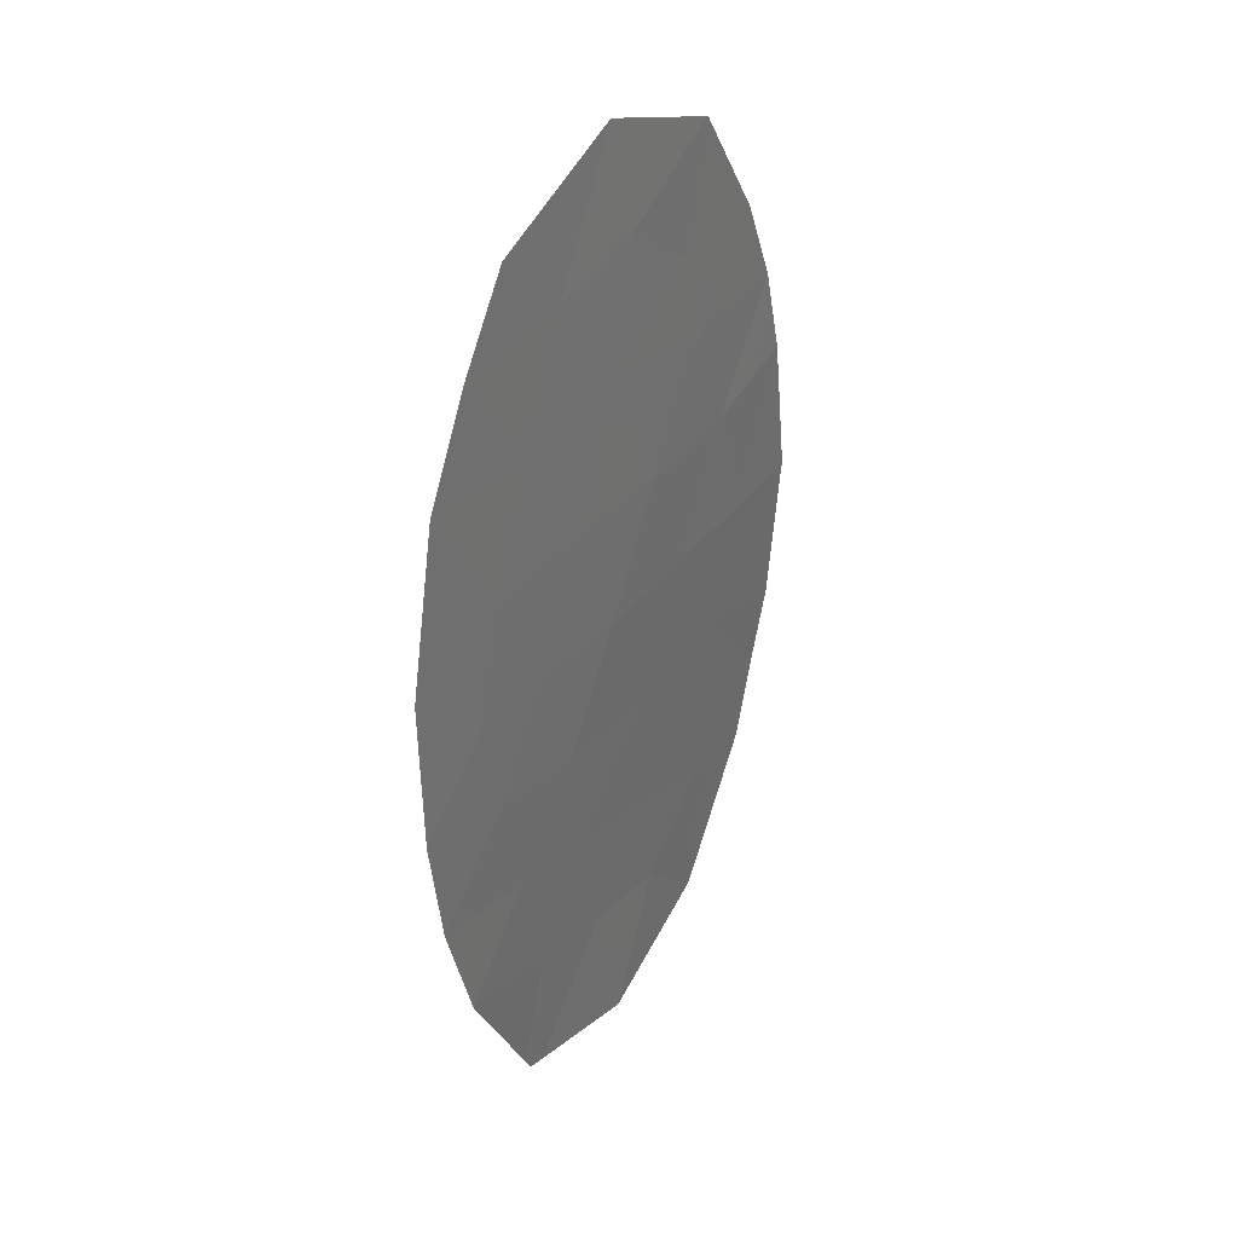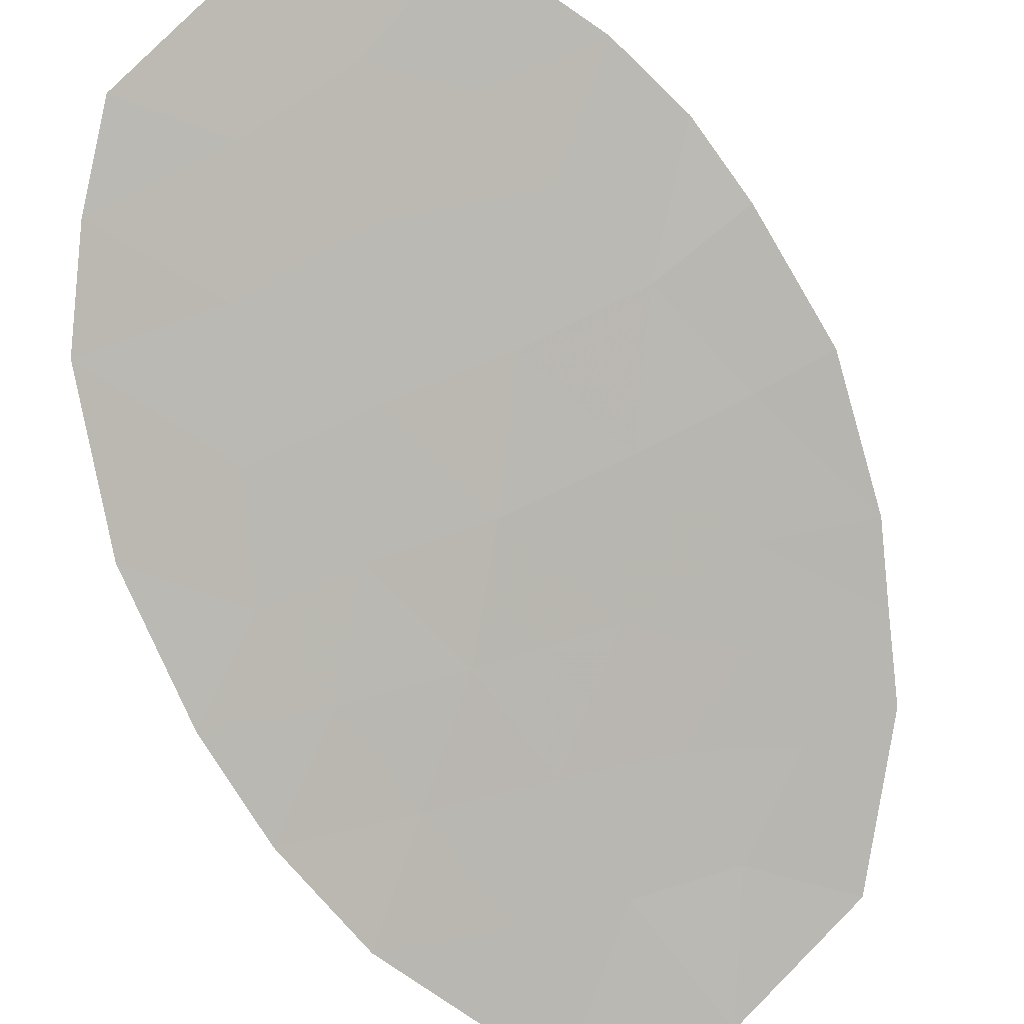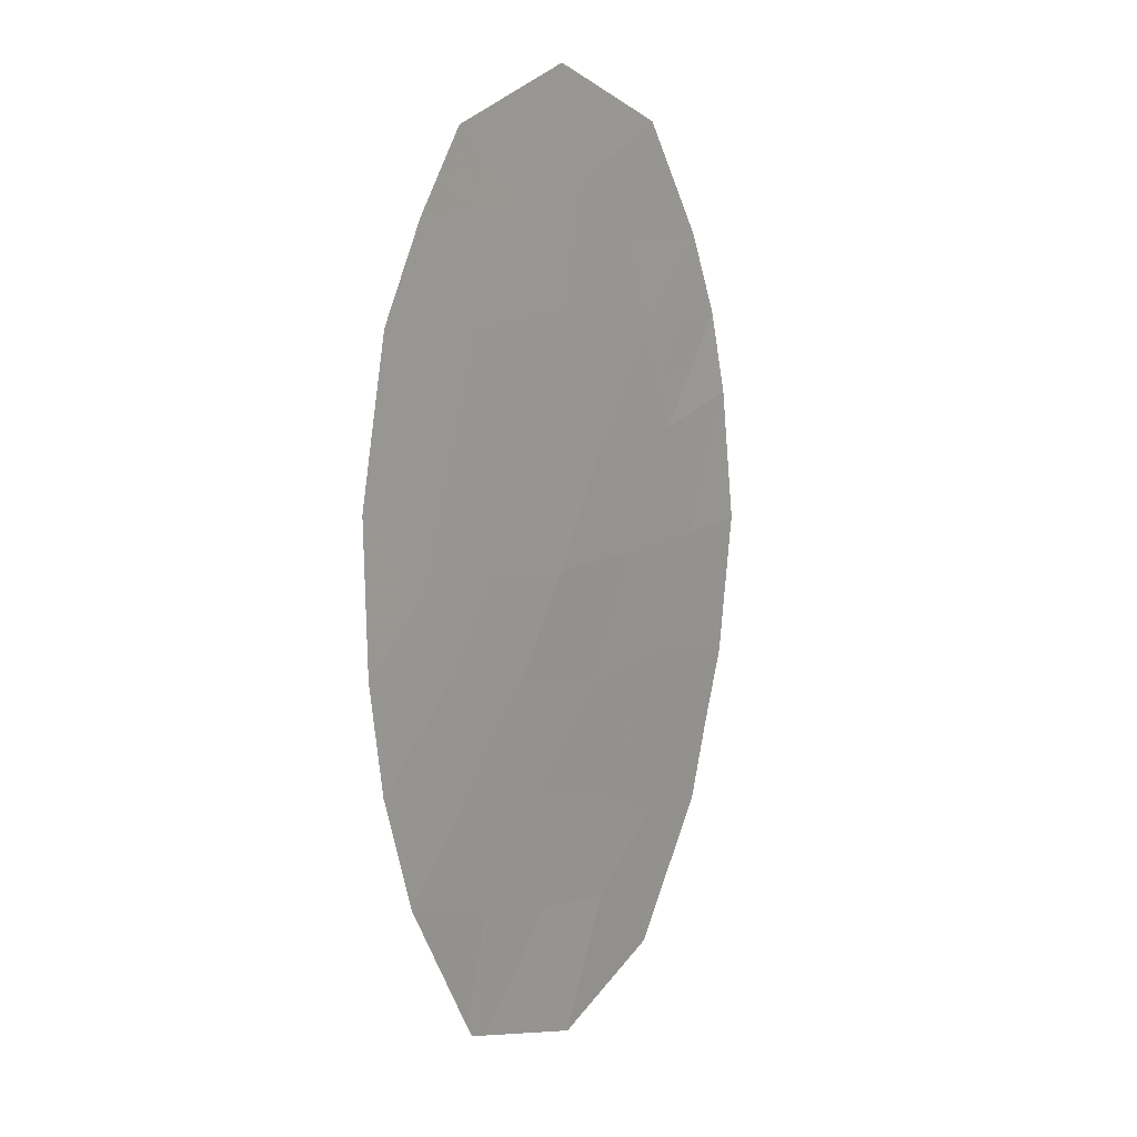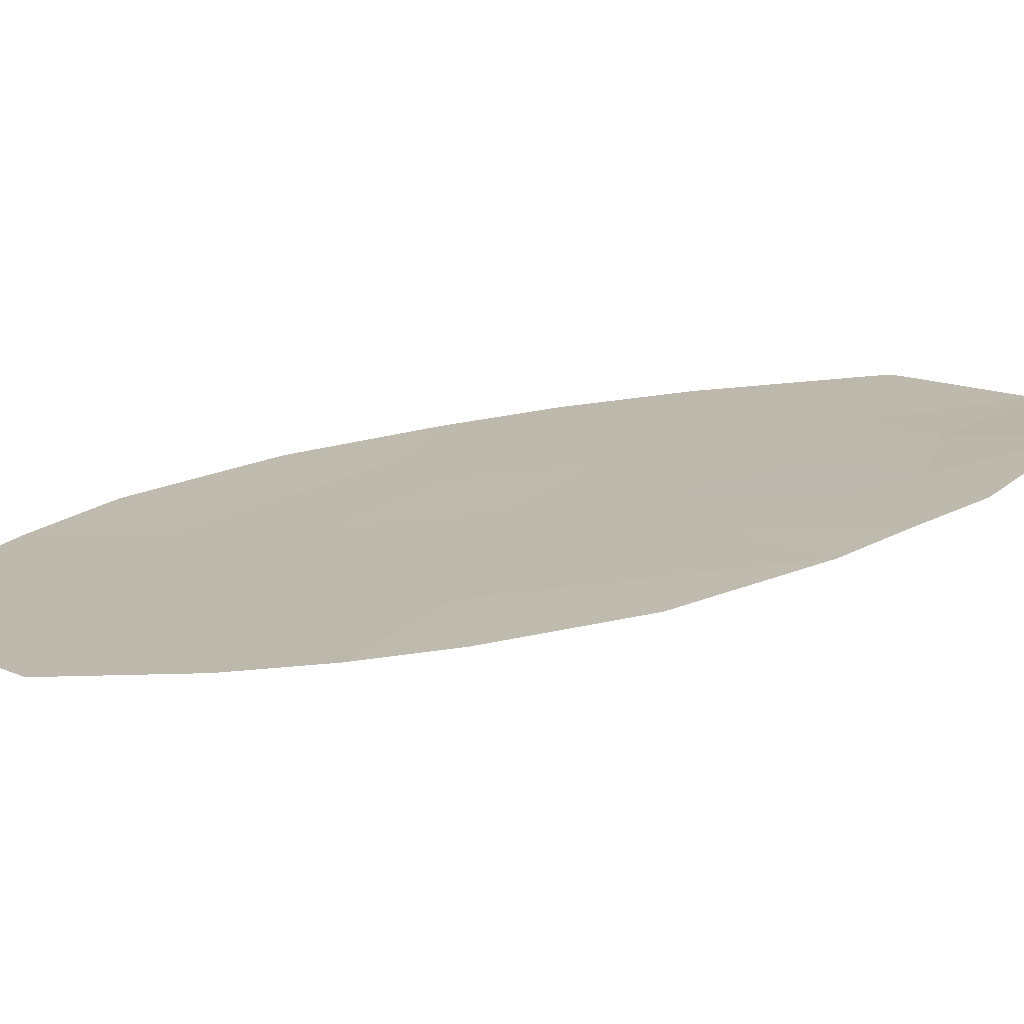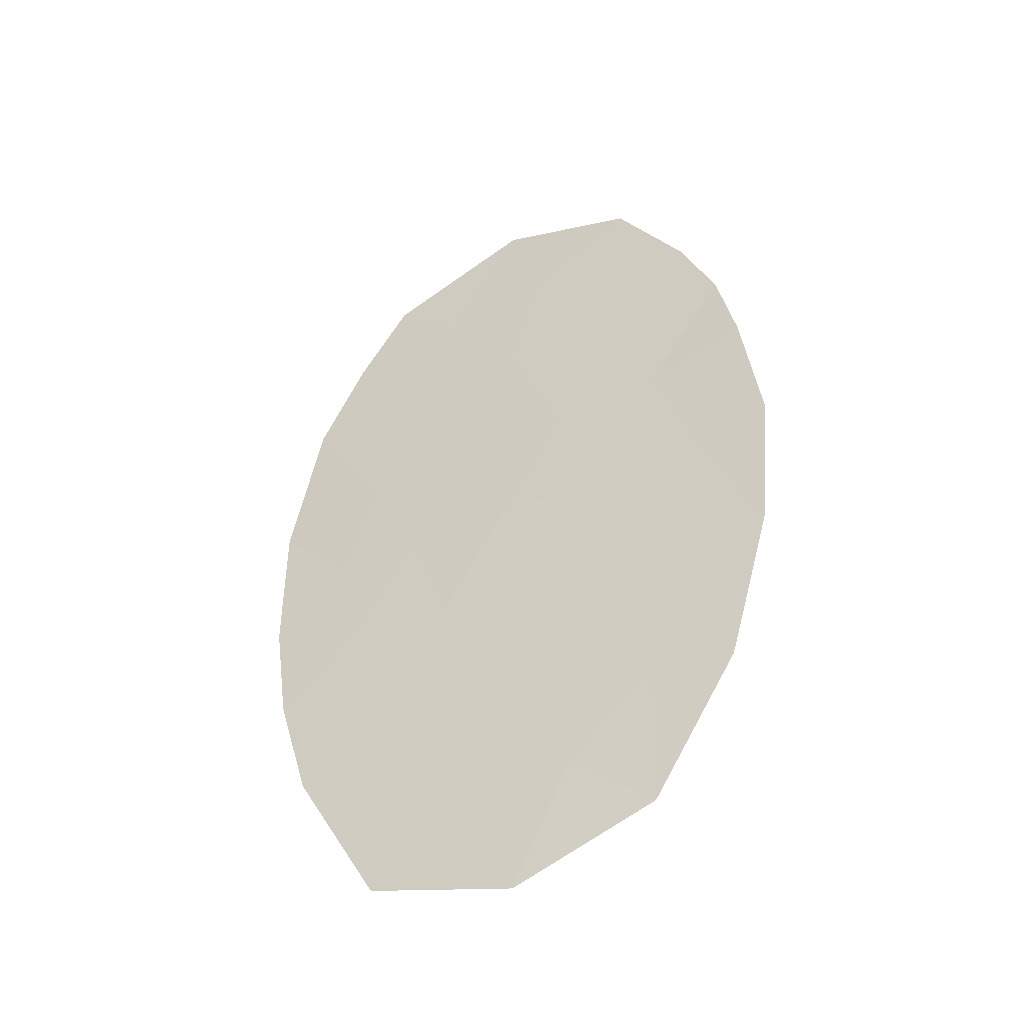
<metadata>
{"format":"obj","ext":"obj","renderer":"f3d","projection":"perspective","resolution":1024,"background":"white","views":[{"elev":35.9,"azim":-41.8,"up":"+Z"},{"elev":-76.7,"azim":22.7,"up":"+Y"},{"elev":11.9,"azim":-38.0,"up":"+Z"},{"elev":31.6,"azim":67.4,"up":"+Y"},{"elev":-44.3,"azim":46.0,"up":"+Z"}]}
</metadata>
<code>
v -68.01 32.84 2.984
v -67.63 32.98 4.407
v -68.11 32.79 -0.02501
v -66.71 33.21 -0.03707
v -66.31 33.41 -5.156
v -68.57 32.67 -2.602
v -69.78 32.36 5.04
v -70.78 32 -3.308
v -69.84 32.29 -2.288
v -69.76 32.33 -5.157
v -69.54 32.4 -5.231
v -68.39 32.74 -4.034
v -66.77 33.22 3.701
v -67.39 33.04 -2.924
v -65.27 33.69 -3.533
v -66.41 33.33 -2.307
v -66.43 33.3 2.613
v -64.76 33.77 1.682
v -67.33 33.02 1.358
v -65.43 33.59 -0.01185
v -65 33.73 2.694
v -64.53 33.84 0.04378
v -67.97 32.85 -5.745
v -64.72 33.82 -1.688
v -68.88 32.57 -1.233
v -67.43 33.01 -1.49
v -71.01 31.99 3.009
v -70.43 32.17 4.112
v -69.85 32.3 -4.997
v -71.19 31.89 -1.937
v -65 33.76 -2.592
v -68 32.91 5.693
v -66.29 33.38 5.04
v -70.03 32.24 1.447
v -71.4 31.86 1.14
v -68.69 32.63 1.437
v -70.45 32.11 0.1872
v -71.38 31.84 -0.6191
v -70.15 32.19 -0.9762
v -69.38 32.42 0.1396
v -69.5 32.4 -3.743
v -65.42 33.62 3.683
v -66.27 33.39 -3.445
v -65.95 33.45 -1.354
v -69.55 32.4 2.872
v -68.9 32.61 4.185
v -67.27 33.08 -4.261
v -65.94 33.44 1.383
v -66.96 33.18 4.723
v -67.15 33.14 5.366
v -67.82 32.94 5.05
v -67.82 32.91 3.696
v -67.39 33.03 3.343
v -67.2 33.1 4.054
v -64.88 33.75 2.188
v -65.47 33.59 2.038
v -65.35 33.61 1.532
v -66.88 33.16 1.985
v -66.63 33.23 1.371
v -66.19 33.37 1.998
v -65.07 33.71 -0.8499
v -65.69 33.52 -0.6831
v -65.34 33.64 -1.521
v -64.64 33.81 0.8627
v -65.09 33.68 0.8349
v -64.98 33.72 0.01597
v -65.68 33.51 0.6855
v -68.75 32.62 -5.488
v -68.18 32.8 -4.89
v -68.96 32.57 -4.633
v -64.62 33.83 -0.8221
v -68.16 32.79 -1.361
v -68.73 32.62 -1.917
v -68 32.84 -2.046
v -70.72 32.08 3.56
v -70.28 32.19 2.94
v -69.99 32.28 3.492
v -70.98 31.94 -2.622
v -70.31 32.14 -2.798
v -70.51 32.09 -2.112
v -69.52 32.4 -4.487
v -69.67 32.35 -4.37
v -69.69 32.35 -5.114
v -67.89 32.89 -3.479
v -67.83 32.91 -4.148
v -67.33 33.06 -3.592
v -70.11 32.27 4.576
v -69.66 32.39 4.149
v -69.34 32.49 4.612
v -64.86 33.79 -2.14
v -65.47 33.61 -1.973
v -65.21 33.68 3.188
v -65.93 33.46 3.148
v -65.72 33.52 2.653
v -66.1 33.42 3.692
v -66.6 33.26 3.157
v -67.41 33 -0.03104
v -67.02 33.12 0.6605
v -67.72 32.9 0.6665
v -66.53 33.3 4.37
v -67.77 32.9 -0.7573
v -67.07 33.11 -0.7634
v -68.49 32.68 -0.6288
v -70.52 32.12 2.228
v -69.79 32.32 2.159
v -69.92 32.27 0.1634
v -69.71 32.33 0.7933
v -70.24 32.18 0.8171
v -65.14 33.73 -3.063
v -65.64 33.58 -3.018
v -65.77 33.54 -3.489
v -66.18 33.39 -1.831
v -65.7 33.55 -2.45
v -71.28 31.86 -1.278
v -70.67 32.04 -1.456
v -70.76 32.02 -0.7977
v -68.89 32.64 5.366
v -68.45 32.76 4.939
v -68.26 32.79 4.296
v -69.36 32.43 -1.76
v -69.21 32.48 -2.445
v -66.32 33.32 0.6729
v -68.45 32.73 3.585
v -66.29 33.4 -4.301
v -66.77 33.24 -3.853
v -66.79 33.25 -4.709
v -70 32.24 -1.632
v -69.51 32.38 -1.104
v -69.22 32.5 3.528
v -68.75 32.6 0.05728
v -69.13 32.49 -0.5465
v -68.01 32.83 1.398
v -68.4 32.71 0.706
v -69.04 32.53 0.7883
v -66.69 33.23 -1.422
v -66.92 33.17 -1.899
v -66.9 33.18 -2.615
v -67.41 33.02 -2.207
v -67.98 32.86 -2.763
v -66.33 33.33 -0.6957
v -67.67 32.93 2.171
v -68.35 32.74 2.211
v -69.12 32.51 2.155
v -69.36 32.44 1.442
v -71.21 31.93 2.074
v -70.72 32.05 1.293
v -70.92 31.99 0.6634
v -71.39 31.85 0.2603
v -70.91 31.98 -0.216
v -70.3 32.15 -0.3945
v -69.77 32.31 -0.4183
v -70.14 32.2 -3.526
v -69.67 32.34 -3.016
v -65.86 33.5 4.361
v -66.83 33.21 -3.184
v -66.34 33.36 -2.876
v -66.07 33.4 -0.02446
v -70.31 32.15 -4.152
v -68.94 32.57 -3.889
v -68.48 32.71 -3.318
v -69.03 32.54 -3.173
v -65.79 33.55 -4.345
v -69.8 32.32 -5.077
v -69.65 32.36 -5.194
v -67.62 32.97 -5.003
v -67.14 33.13 -5.451
v -68.78 32.62 2.928
v -67.22 33.07 2.799
f 2 49 51
f 49 33 50
f 49 50 51
f 51 50 32
f 2 52 54
f 52 1 53
f 52 53 54
f 54 53 13
f 18 55 57
f 55 21 56
f 55 56 57
f 57 56 48
f 17 58 60
f 58 19 59
f 58 59 60
f 60 59 48
f 24 61 63
f 61 20 62
f 61 62 63
f 63 62 44
f 22 64 66
f 64 18 65
f 64 65 66
f 66 65 20
f 18 57 65
f 57 48 67
f 57 67 65
f 65 67 20
f 11 68 70
f 68 23 69
f 68 69 70
f 70 69 12
f 24 71 61
f 71 22 66
f 71 66 61
f 61 66 20
f 26 72 74
f 72 25 73
f 72 73 74
f 74 73 6
f 28 75 77
f 75 27 76
f 75 76 77
f 77 76 45
f 30 78 80
f 78 8 79
f 78 79 80
f 80 79 9
f 11 81 83
f 81 41 82
f 81 82 83
f 83 82 29
f 14 84 86
f 84 12 85
f 84 85 86
f 86 85 47
f 7 87 89
f 87 28 88
f 87 88 89
f 89 88 46
f 31 90 91
f 90 24 63
f 90 63 91
f 91 63 44
f 21 92 94
f 92 42 93
f 92 93 94
f 94 93 17
f 42 95 93
f 95 13 96
f 95 96 93
f 93 96 17
f 3 97 99
f 97 4 98
f 97 98 99
f 99 98 19
f 13 100 54
f 100 33 49
f 100 49 54
f 54 49 2
f 4 97 102
f 97 3 101
f 97 101 102
f 102 101 26
f 3 103 101
f 103 25 72
f 103 72 101
f 101 72 26
f 45 76 105
f 76 27 104
f 76 104 105
f 105 104 34
f 37 106 108
f 106 40 107
f 106 107 108
f 108 107 34
f 15 109 111
f 109 31 110
f 109 110 111
f 111 110 43
f 31 91 113
f 91 44 112
f 91 112 113
f 113 112 16
f 38 114 116
f 114 30 115
f 114 115 116
f 116 115 39
f 32 117 118
f 117 7 89
f 117 89 118
f 118 89 46
f 32 118 51
f 118 46 119
f 118 119 51
f 51 119 2
f 6 73 121
f 73 25 120
f 73 120 121
f 121 120 9
f 48 59 122
f 59 19 98
f 59 98 122
f 122 98 4
f 1 52 123
f 52 2 119
f 52 119 123
f 123 119 46
f 5 124 126
f 124 43 125
f 124 125 126
f 126 125 47
f 39 115 127
f 115 30 80
f 115 80 127
f 127 80 9
f 9 120 127
f 120 25 128
f 120 128 127
f 127 128 39
f 46 88 129
f 88 28 77
f 88 77 129
f 129 77 45
f 25 103 131
f 103 3 130
f 103 130 131
f 131 130 40
f 3 99 133
f 99 19 132
f 99 132 133
f 133 132 36
f 40 130 134
f 130 3 133
f 130 133 134
f 134 133 36
f 16 112 136
f 112 44 135
f 112 135 136
f 136 135 26
f 14 137 138
f 137 16 136
f 137 136 138
f 138 136 26
f 26 74 138
f 74 6 139
f 74 139 138
f 138 139 14
f 26 135 102
f 135 44 140
f 135 140 102
f 102 140 4
f 36 132 142
f 132 19 141
f 132 141 142
f 142 141 1
f 36 143 144
f 143 45 105
f 143 105 144
f 144 105 34
f 27 145 104
f 145 35 146
f 145 146 104
f 104 146 34
f 35 147 146
f 147 37 108
f 147 108 146
f 146 108 34
f 35 148 147
f 148 38 149
f 148 149 147
f 147 149 37
f 38 116 149
f 116 39 150
f 116 150 149
f 149 150 37
f 39 128 151
f 128 25 131
f 128 131 151
f 151 131 40
f 40 106 151
f 106 37 150
f 106 150 151
f 151 150 39
f 40 134 107
f 134 36 144
f 134 144 107
f 107 144 34
f 8 152 79
f 152 41 153
f 152 153 79
f 79 153 9
f 42 154 95
f 154 33 100
f 154 100 95
f 95 100 13
f 14 155 137
f 155 43 156
f 155 156 137
f 137 156 16
f 20 157 62
f 157 4 140
f 157 140 62
f 62 140 44
f 8 158 152
f 158 29 82
f 158 82 152
f 152 82 41
f 41 159 161
f 159 12 160
f 159 160 161
f 161 160 6
f 43 124 111
f 124 5 162
f 124 162 111
f 111 162 15
f 41 81 159
f 81 11 70
f 81 70 159
f 159 70 12
f 11 83 164
f 83 29 163
f 83 163 164
f 164 163 10
f 23 165 69
f 165 47 85
f 165 85 69
f 69 85 12
f 47 165 126
f 165 23 166
f 165 166 126
f 126 166 5
f 43 110 156
f 110 31 113
f 110 113 156
f 156 113 16
f 41 161 153
f 161 6 121
f 161 121 153
f 153 121 9
f 48 122 67
f 122 4 157
f 122 157 67
f 67 157 20
f 43 155 125
f 155 14 86
f 155 86 125
f 125 86 47
f 6 160 139
f 160 12 84
f 160 84 139
f 139 84 14
f 1 167 142
f 167 45 143
f 167 143 142
f 142 143 36
f 45 167 129
f 167 1 123
f 167 123 129
f 129 123 46
f 17 96 168
f 96 13 53
f 96 53 168
f 168 53 1
f 48 56 60
f 56 21 94
f 56 94 60
f 60 94 17
f 19 58 141
f 58 17 168
f 58 168 141
f 141 168 1

</code>
